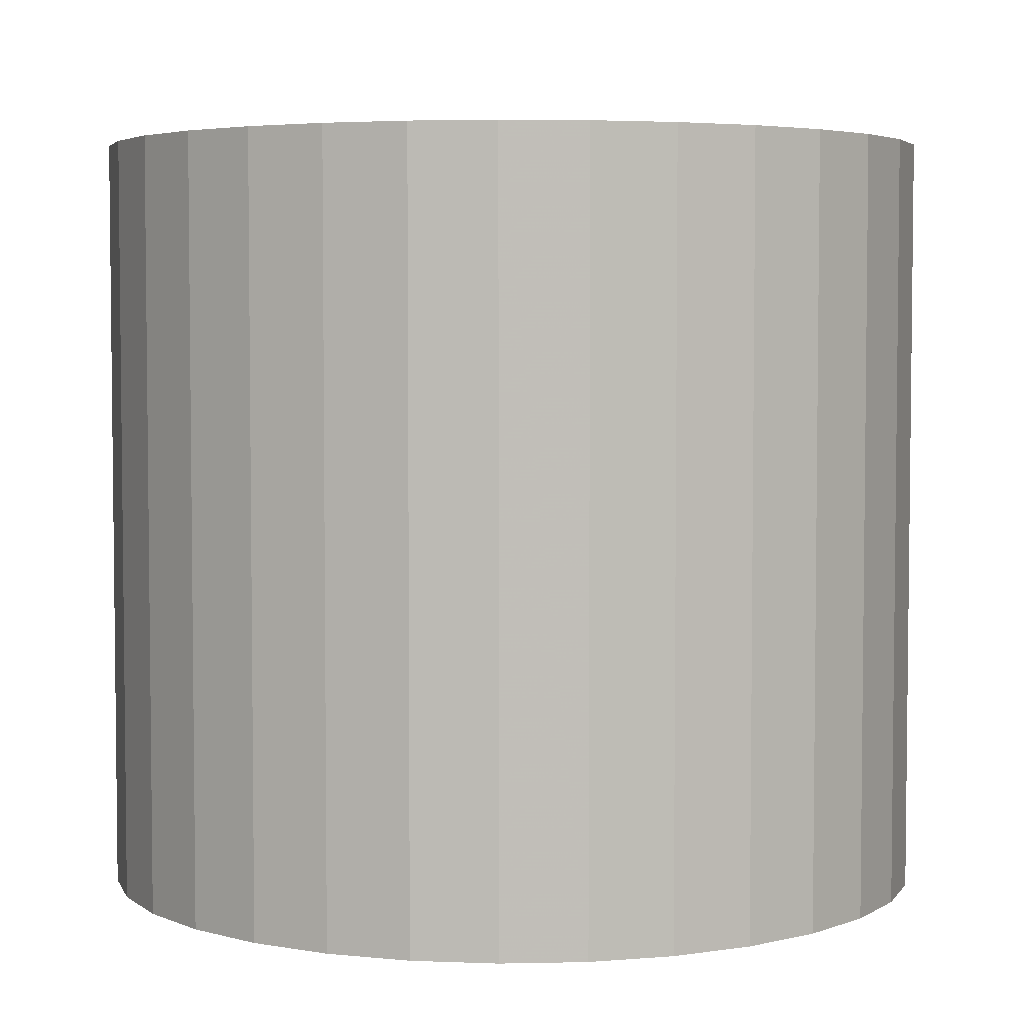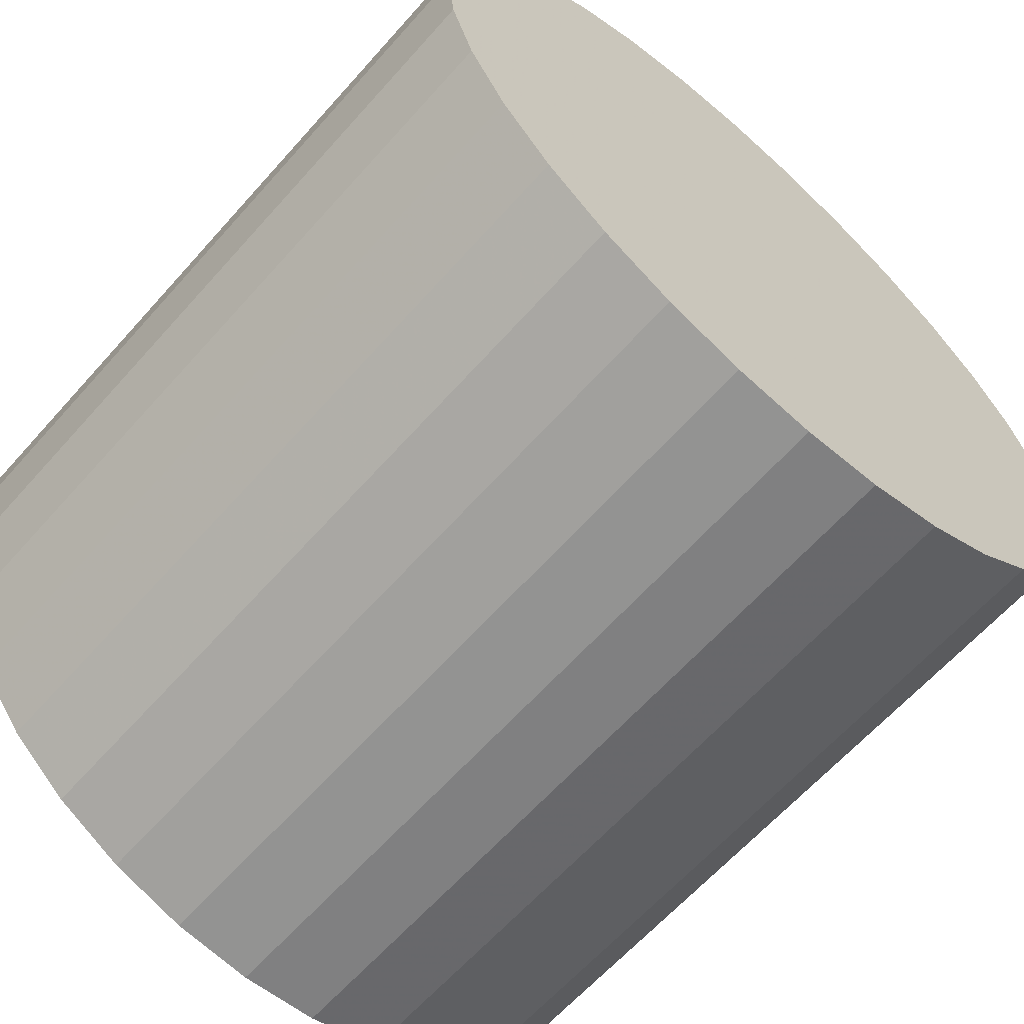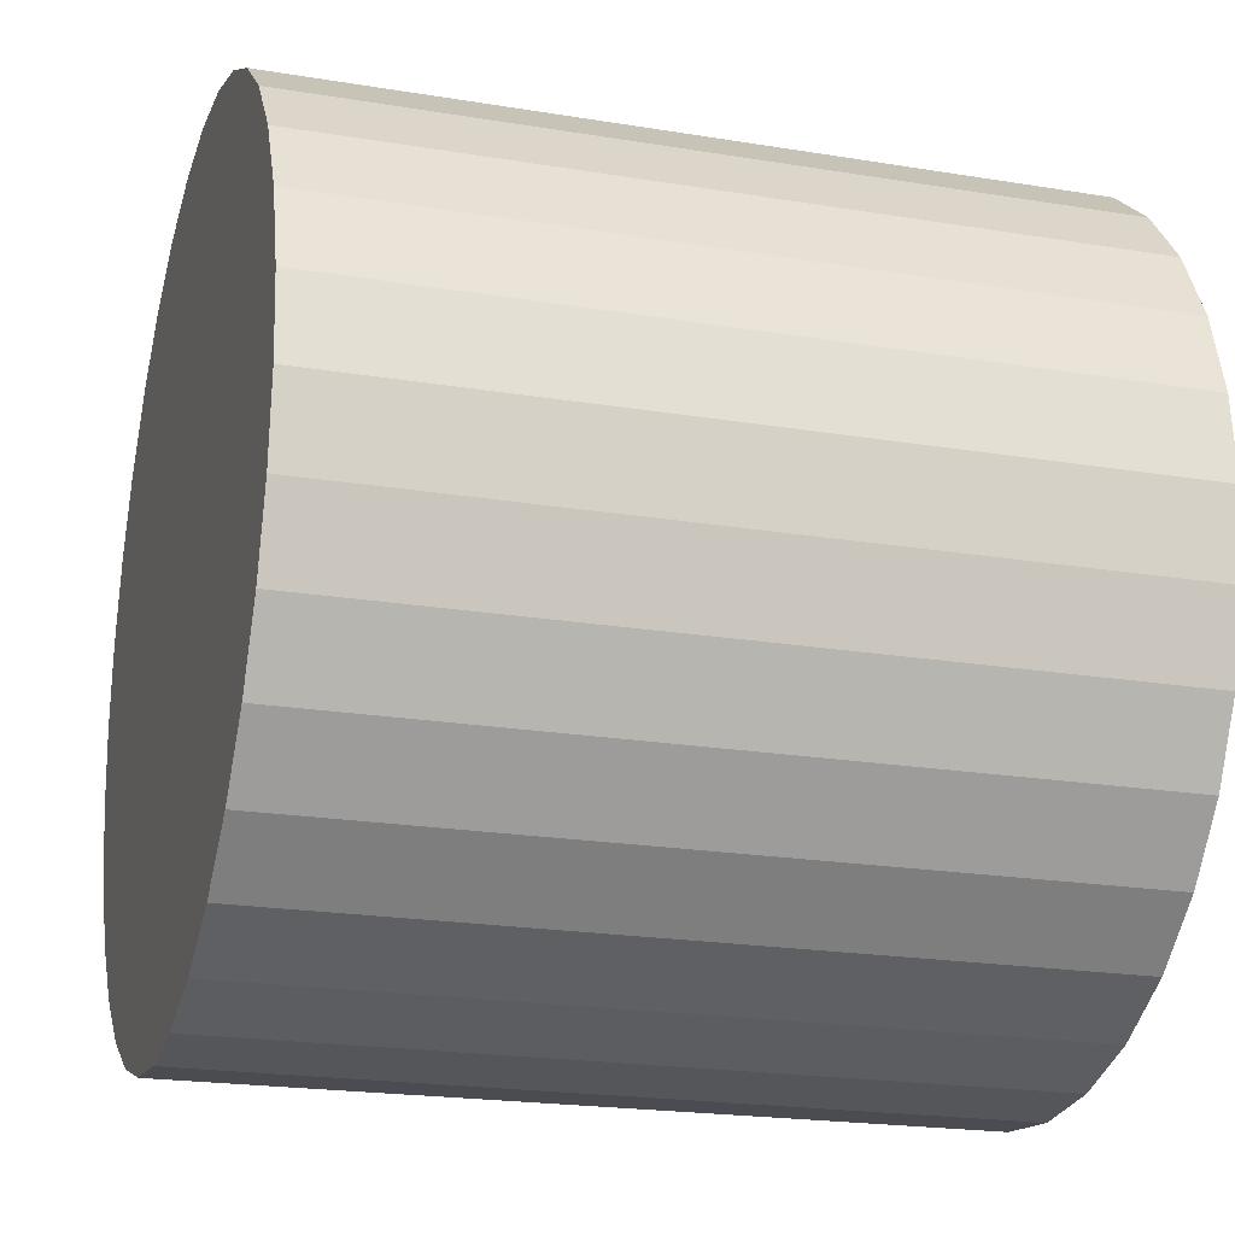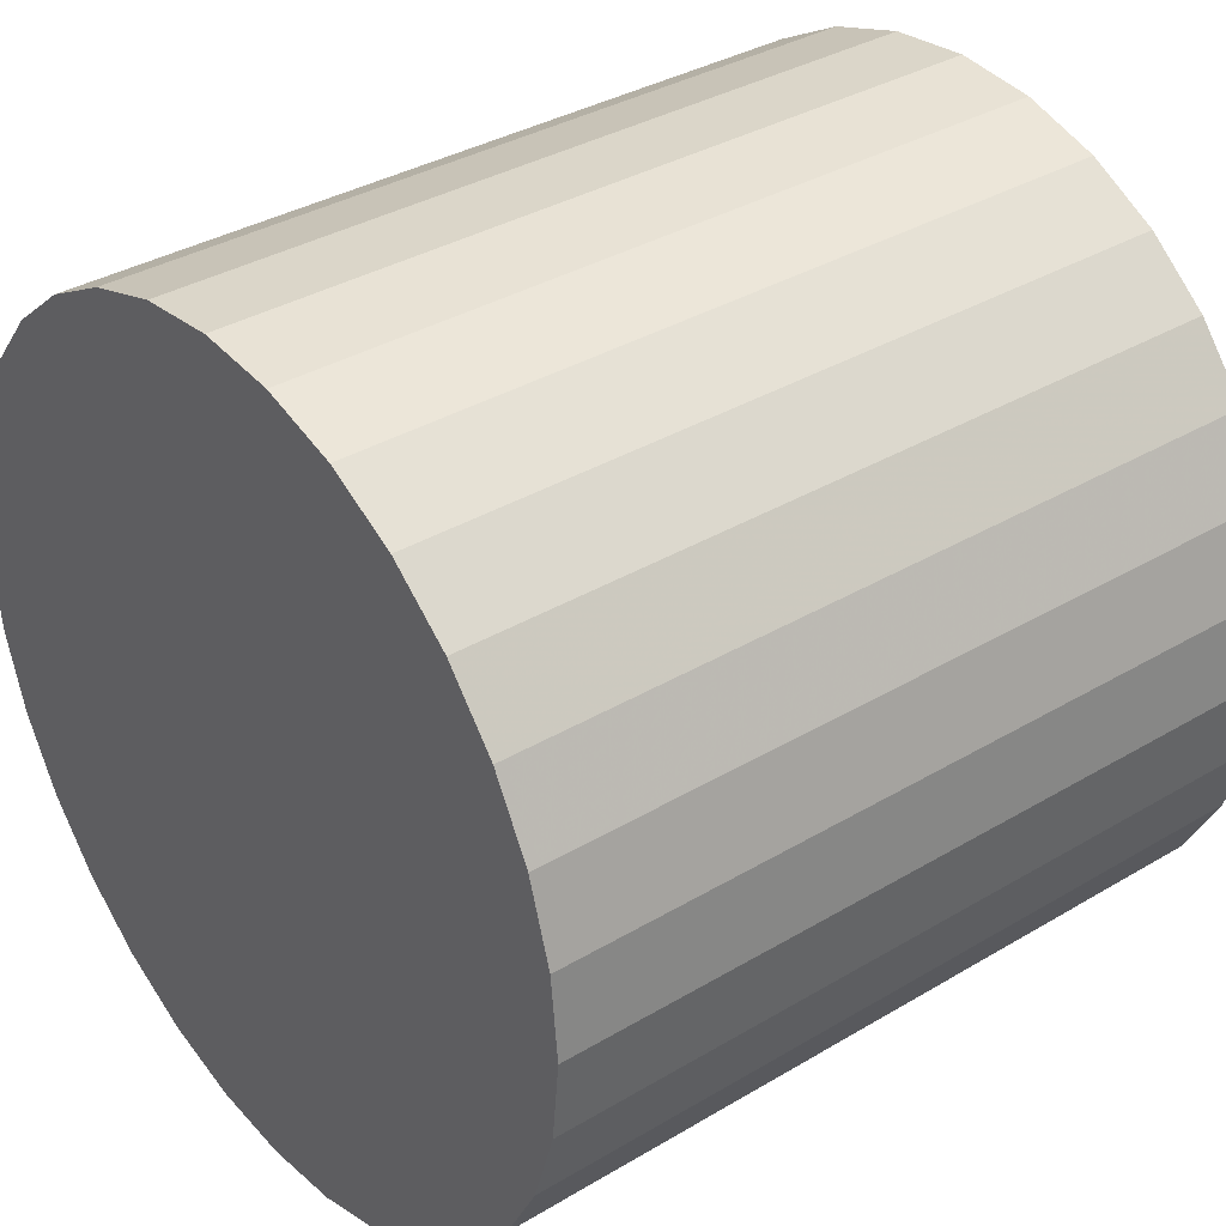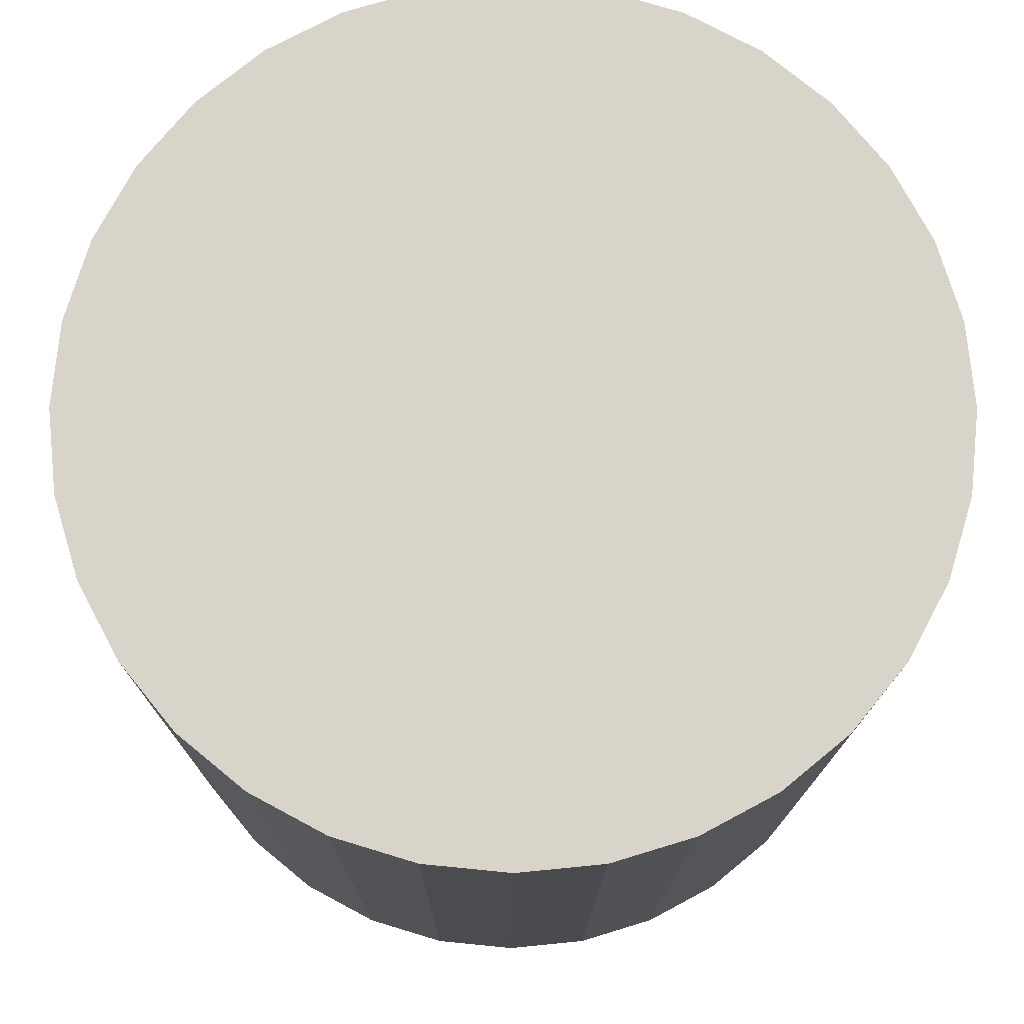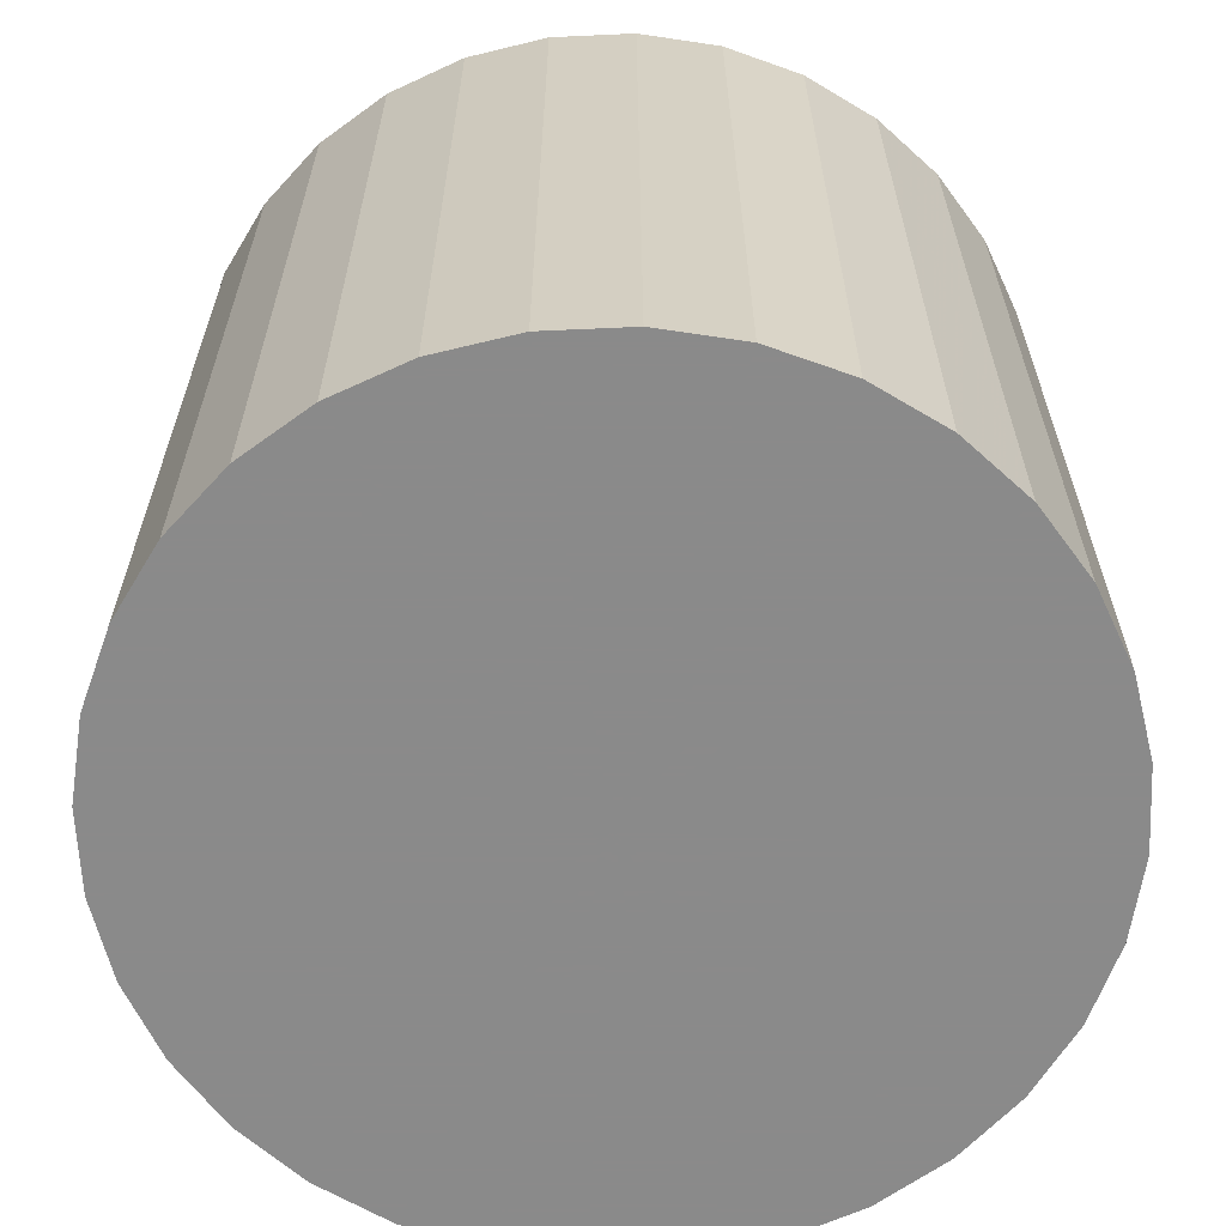
<metadata>
{"format":"obj","ext":"obj","renderer":"f3d","projection":"perspective","resolution":1024,"background":"white","views":[{"elev":4.3,"azim":170.4,"up":"+Z"},{"elev":-63.5,"azim":138.4,"up":"+Y"},{"elev":-20.8,"azim":-106.6,"up":"+Y"},{"elev":35.4,"azim":51.7,"up":"+Y"},{"elev":-14.3,"azim":-0.2,"up":"+Y"},{"elev":-63.6,"azim":-25.5,"up":"+Z"}]}
</metadata>
<code>
v 0 0 -0.02892
v 0.03177 0 -0.02892
v 0.03177 0 0.02892
v 0 0 0.02892
v 0.03116 0.006197 -0.02892
v 0.03116 0.006197 0.02892
v 0.02935 0.01216 -0.02892
v 0.02935 0.01216 0.02892
v 0.02641 0.01765 -0.02892
v 0.02641 0.01765 0.02892
v 0.02246 0.02246 -0.02892
v 0.02246 0.02246 0.02892
v 0.01765 0.02641 -0.02892
v 0.01765 0.02641 0.02892
v 0.01216 0.02935 -0.02892
v 0.01216 0.02935 0.02892
v 0.006197 0.03116 -0.02892
v 0.006197 0.03116 0.02892
v 0 0.03177 -0.02892
v 0 0.03177 0.02892
v -0.006197 0.03116 -0.02892
v -0.006197 0.03116 0.02892
v -0.01216 0.02935 -0.02892
v -0.01216 0.02935 0.02892
v -0.01765 0.02641 -0.02892
v -0.01765 0.02641 0.02892
v -0.02246 0.02246 -0.02892
v -0.02246 0.02246 0.02892
v -0.02641 0.01765 -0.02892
v -0.02641 0.01765 0.02892
v -0.02935 0.01216 -0.02892
v -0.02935 0.01216 0.02892
v -0.03116 0.006197 -0.02892
v -0.03116 0.006197 0.02892
v -0.03177 0 -0.02892
v -0.03177 0 0.02892
v -0.03116 -0.006197 -0.02892
v -0.03116 -0.006197 0.02892
v -0.02935 -0.01216 -0.02892
v -0.02935 -0.01216 0.02892
v -0.02641 -0.01765 -0.02892
v -0.02641 -0.01765 0.02892
v -0.02246 -0.02246 -0.02892
v -0.02246 -0.02246 0.02892
v -0.01765 -0.02641 -0.02892
v -0.01765 -0.02641 0.02892
v -0.01216 -0.02935 -0.02892
v -0.01216 -0.02935 0.02892
v -0.006197 -0.03116 -0.02892
v -0.006197 -0.03116 0.02892
v -0 -0.03177 -0.02892
v -0 -0.03177 0.02892
v 0.006197 -0.03116 -0.02892
v 0.006197 -0.03116 0.02892
v 0.01216 -0.02935 -0.02892
v 0.01216 -0.02935 0.02892
v 0.01765 -0.02641 -0.02892
v 0.01765 -0.02641 0.02892
v 0.02246 -0.02246 -0.02892
v 0.02246 -0.02246 0.02892
v 0.02641 -0.01765 -0.02892
v 0.02641 -0.01765 0.02892
v 0.02935 -0.01216 -0.02892
v 0.02935 -0.01216 0.02892
v 0.03116 -0.006197 -0.02892
v 0.03116 -0.006197 0.02892
f 2 1 5
f 2 5 3
f 3 5 6
f 3 6 4
f 5 1 7
f 5 7 6
f 6 7 8
f 6 8 4
f 7 1 9
f 7 9 8
f 8 9 10
f 8 10 4
f 9 1 11
f 9 11 10
f 10 11 12
f 10 12 4
f 11 1 13
f 11 13 12
f 12 13 14
f 12 14 4
f 13 1 15
f 13 15 14
f 14 15 16
f 14 16 4
f 15 1 17
f 15 17 16
f 16 17 18
f 16 18 4
f 17 1 19
f 17 19 18
f 18 19 20
f 18 20 4
f 19 1 21
f 19 21 20
f 20 21 22
f 20 22 4
f 21 1 23
f 21 23 22
f 22 23 24
f 22 24 4
f 23 1 25
f 23 25 24
f 24 25 26
f 24 26 4
f 25 1 27
f 25 27 26
f 26 27 28
f 26 28 4
f 27 1 29
f 27 29 28
f 28 29 30
f 28 30 4
f 29 1 31
f 29 31 30
f 30 31 32
f 30 32 4
f 31 1 33
f 31 33 32
f 32 33 34
f 32 34 4
f 33 1 35
f 33 35 34
f 34 35 36
f 34 36 4
f 35 1 37
f 35 37 36
f 36 37 38
f 36 38 4
f 37 1 39
f 37 39 38
f 38 39 40
f 38 40 4
f 39 1 41
f 39 41 40
f 40 41 42
f 40 42 4
f 41 1 43
f 41 43 42
f 42 43 44
f 42 44 4
f 43 1 45
f 43 45 44
f 44 45 46
f 44 46 4
f 45 1 47
f 45 47 46
f 46 47 48
f 46 48 4
f 47 1 49
f 47 49 48
f 48 49 50
f 48 50 4
f 49 1 51
f 49 51 50
f 50 51 52
f 50 52 4
f 51 1 53
f 51 53 52
f 52 53 54
f 52 54 4
f 53 1 55
f 53 55 54
f 54 55 56
f 54 56 4
f 55 1 57
f 55 57 56
f 56 57 58
f 56 58 4
f 57 1 59
f 57 59 58
f 58 59 60
f 58 60 4
f 59 1 61
f 59 61 60
f 60 61 62
f 60 62 4
f 61 1 63
f 61 63 62
f 62 63 64
f 62 64 4
f 63 1 65
f 63 65 64
f 64 65 66
f 64 66 4
f 65 1 2
f 65 2 66
f 66 2 3
f 66 3 4

</code>
